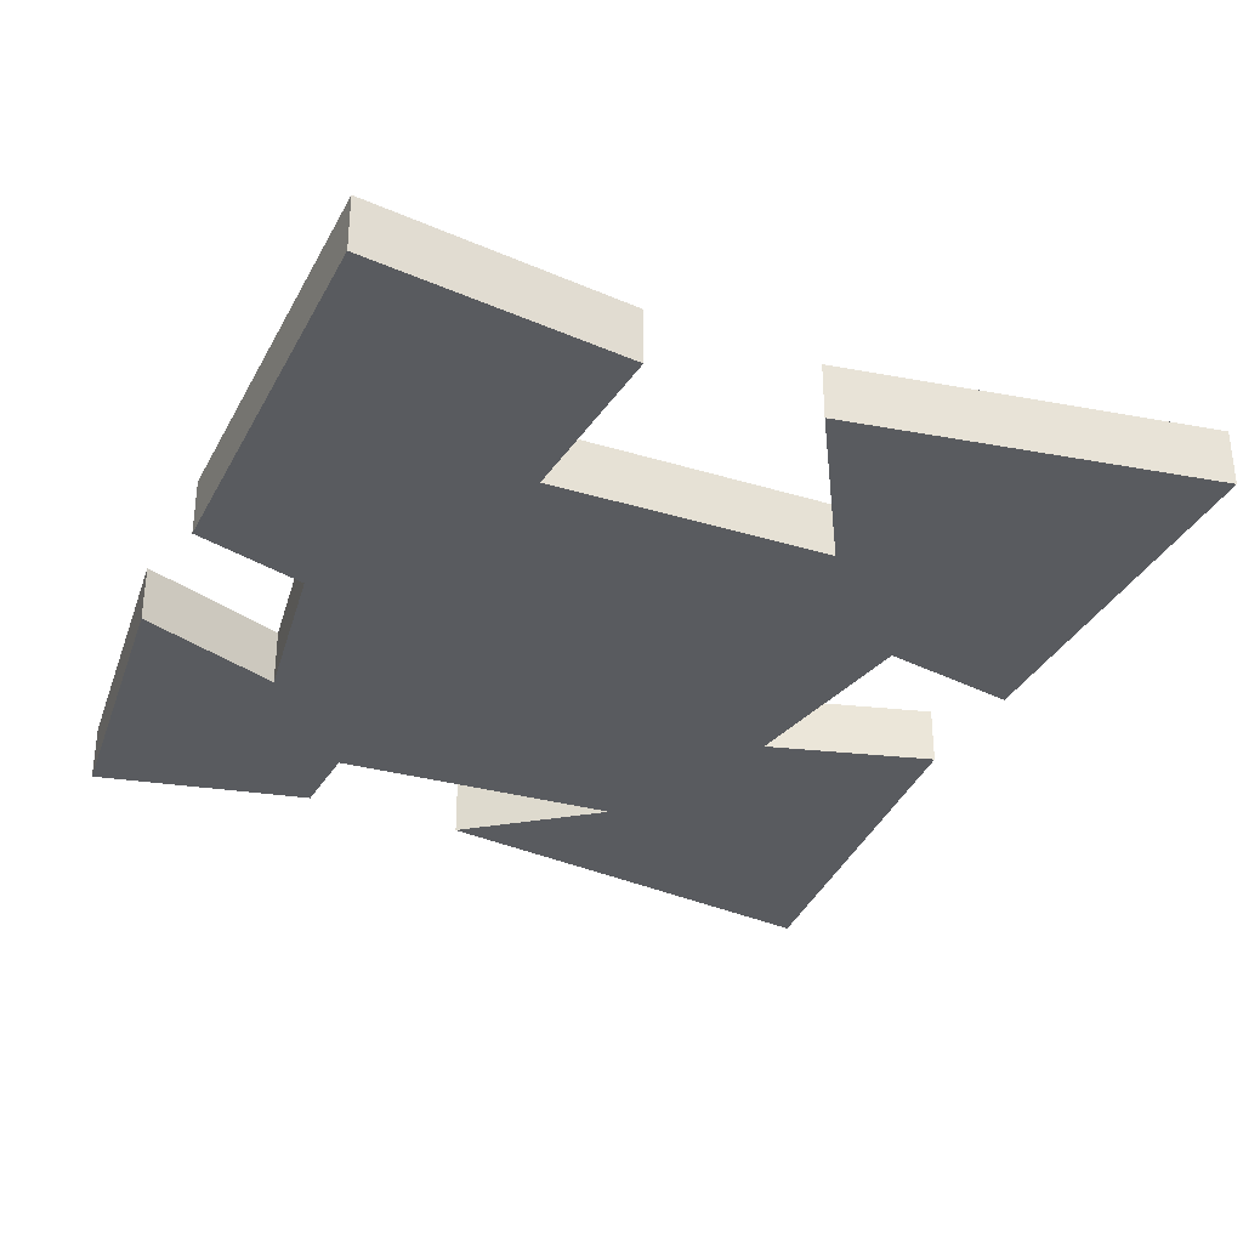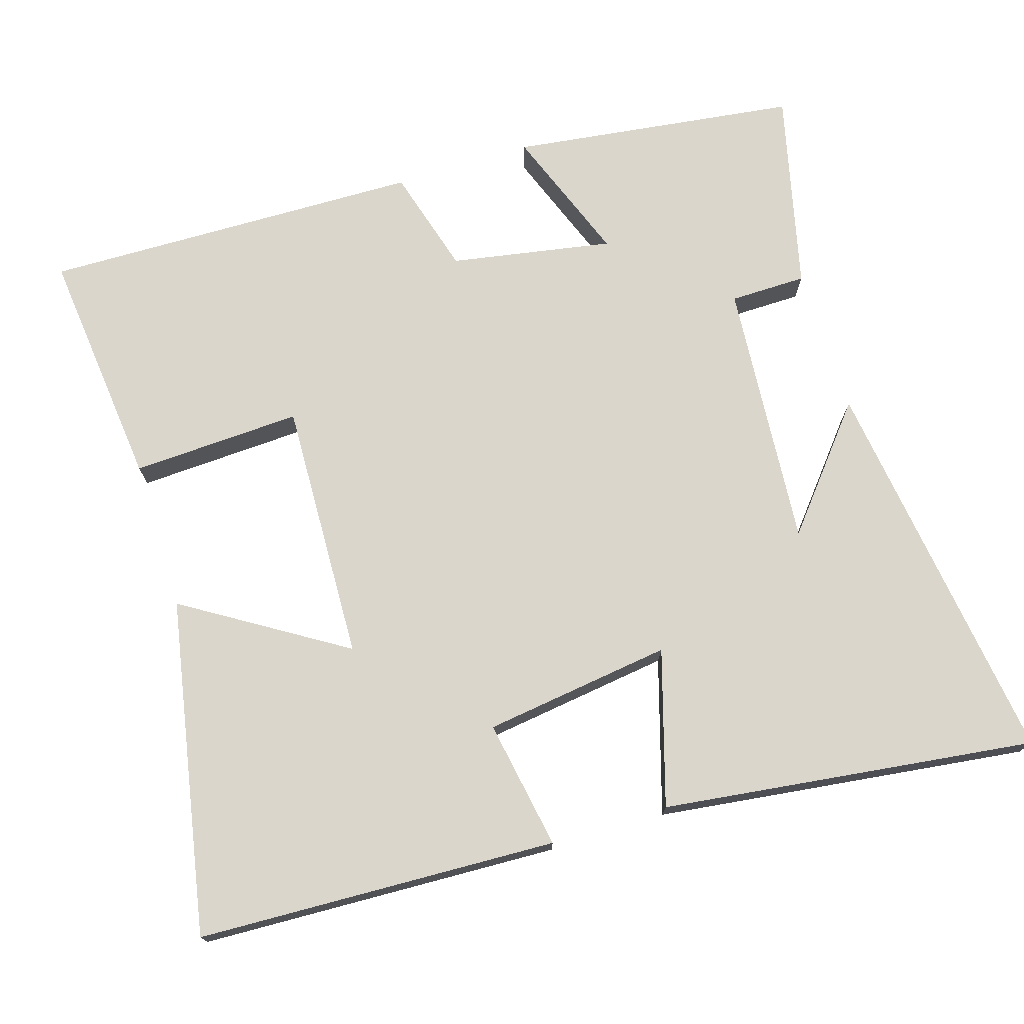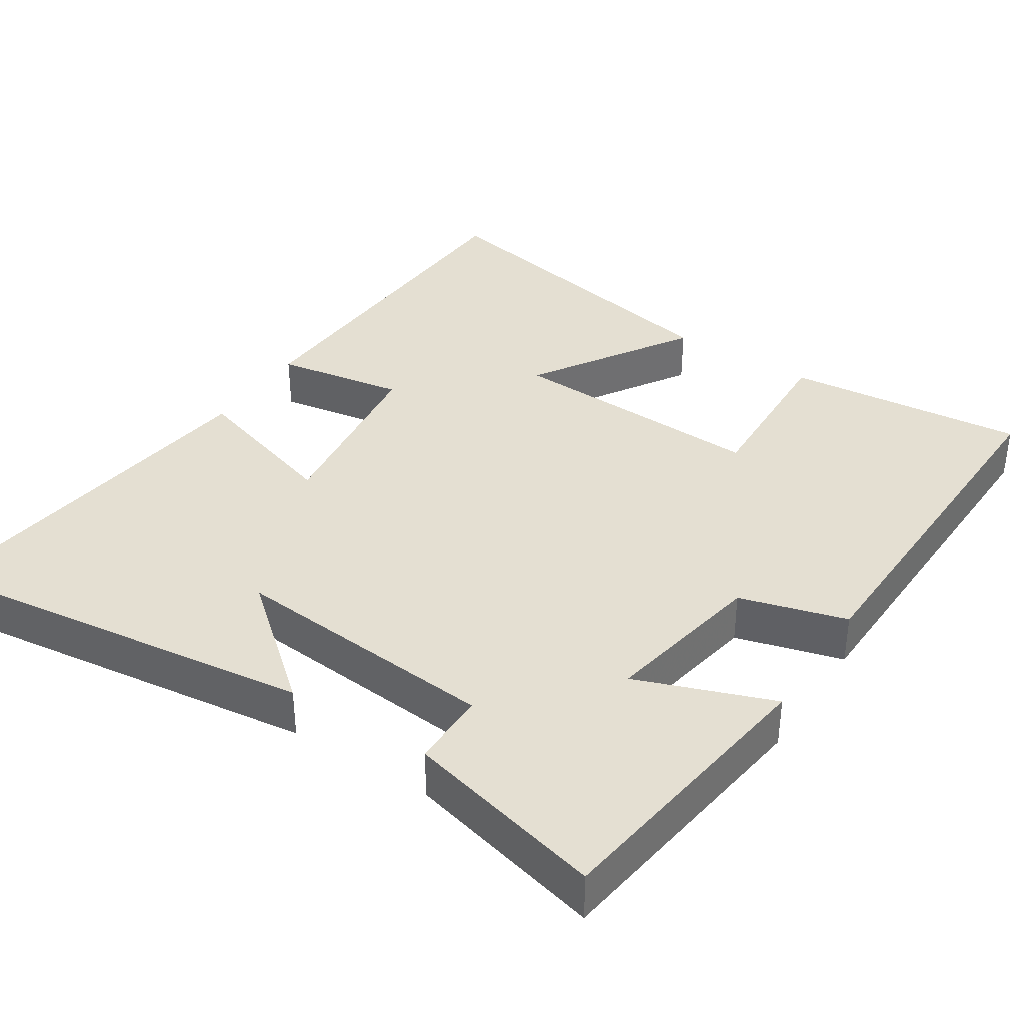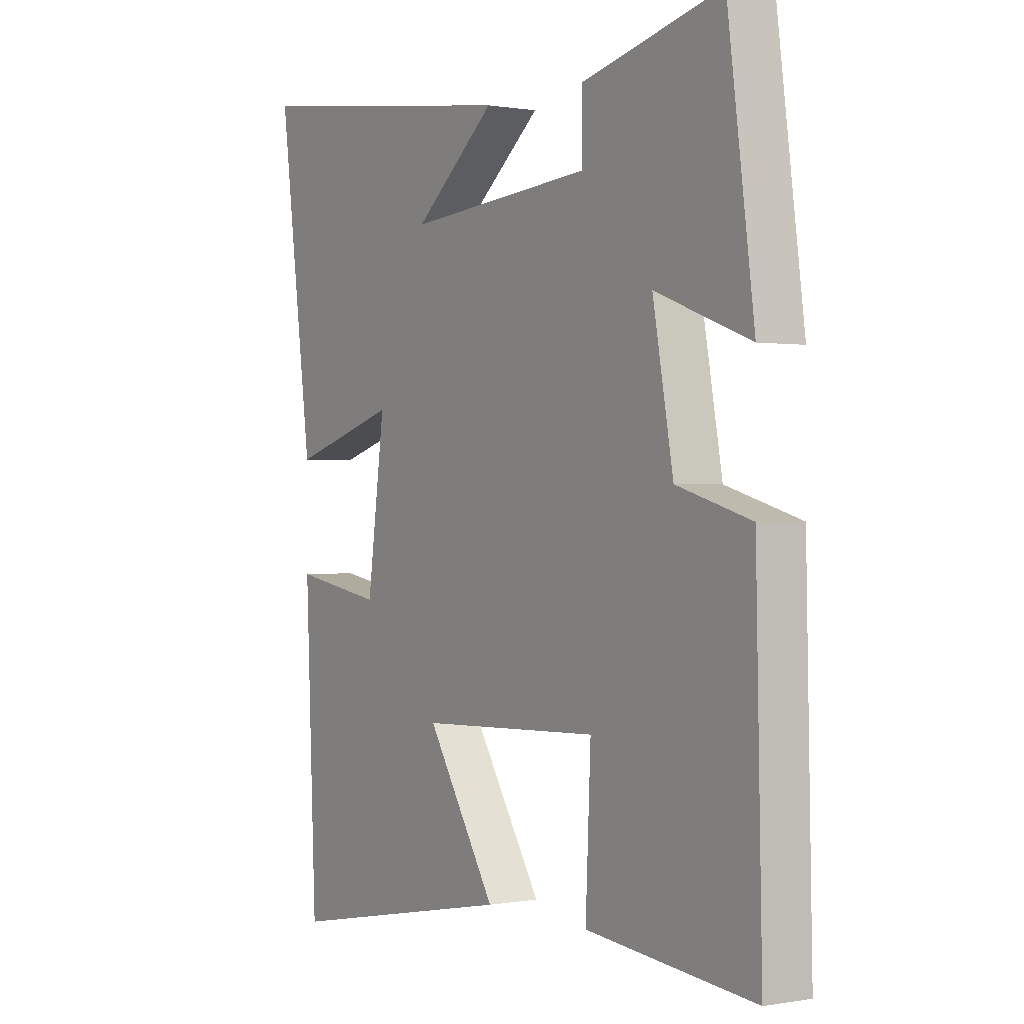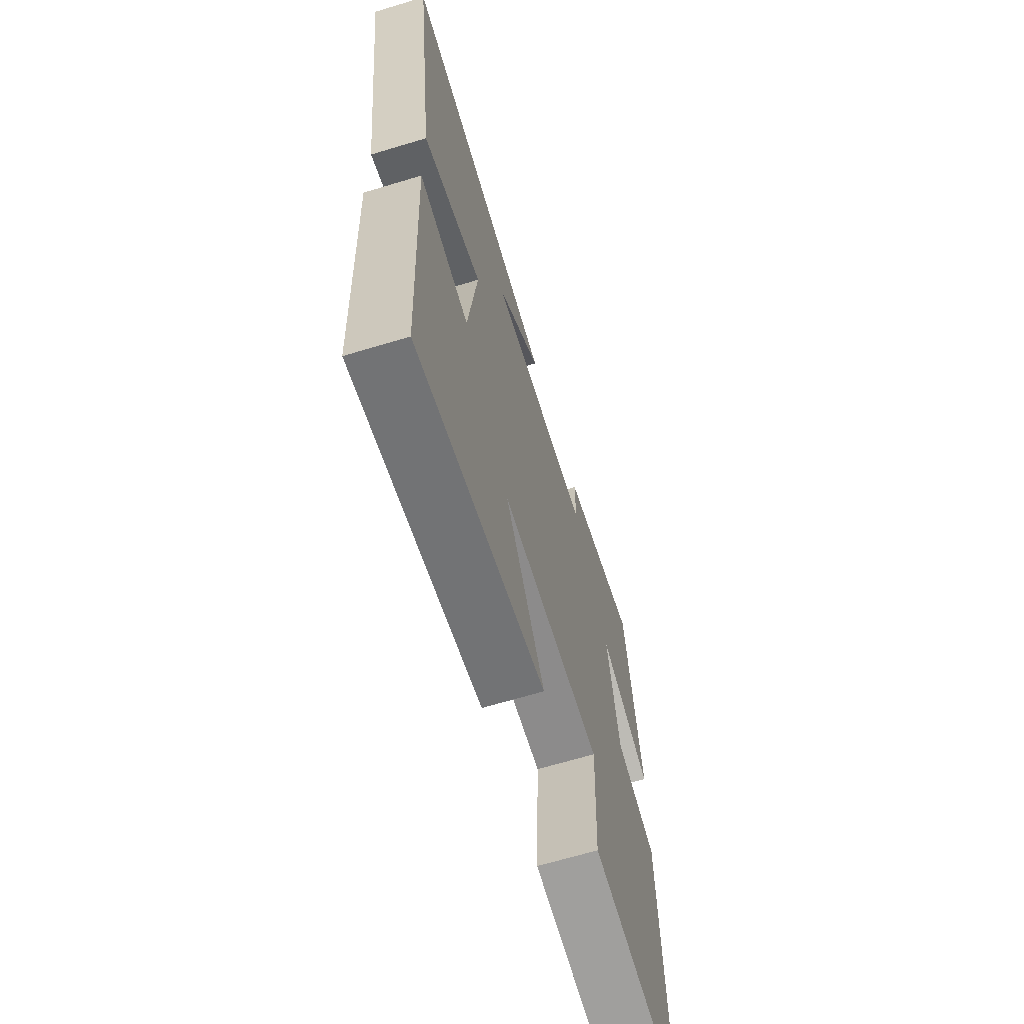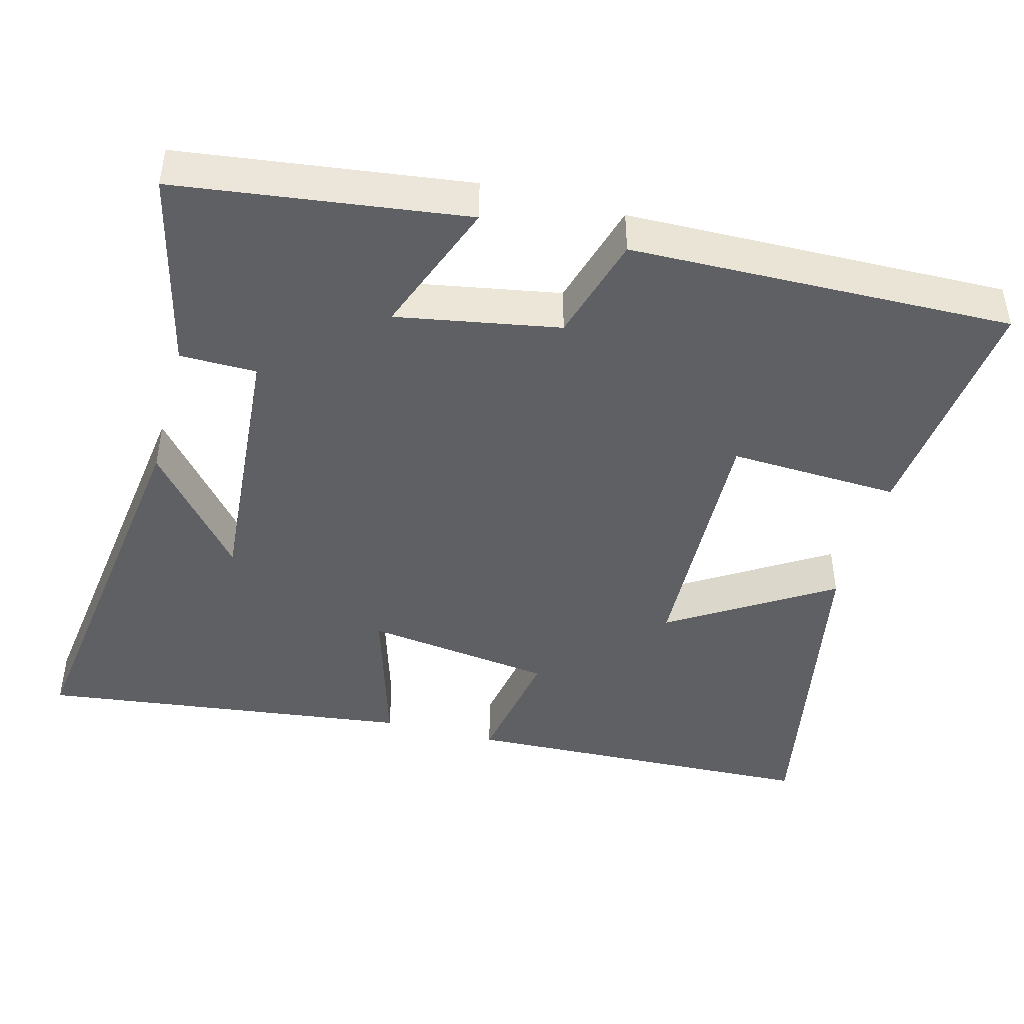
<metadata>
{"format":"obj","ext":"obj","renderer":"f3d","projection":"perspective","resolution":1024,"background":"white","views":[{"elev":-32.6,"azim":154.4,"up":"+Y"},{"elev":73.6,"azim":-107.4,"up":"+Y"},{"elev":37.1,"azim":33.1,"up":"+Y"},{"elev":0.4,"azim":56.6,"up":"+Z"},{"elev":-66.1,"azim":-73.1,"up":"+Z"},{"elev":-44.4,"azim":74.9,"up":"+Y"}]}
</metadata>
<code>
v -0.566 0.07 0.571
v -0.027 0.07 0.5
v -0.188 0.07 0.366
v 0.176 0.07 0.396
v 0.177 0.07 0.5
v 0.448 0.07 0.566
v 0.5 0.07 0.176
v 0.315 0.07 0.245
v 0.355 0.07 0.025
v 0.5 0.07 -0.016
v 0.512 0.07 -0.533
v 0.184 0.07 -0.5
v 0.194 0.07 -0.269
v -0.16 0.07 -0.283
v -0.024 0.07 -0.5
v -0.479 0.07 -0.588
v -0.5 0.07 -0.099
v -0.324 0.07 -0.129
v -0.29 0.07 0.127
v -0.5 0.07 0.063
v -0.566 0 0.571
v -0.027 0 0.5
v -0.188 0 0.366
v 0.176 0 0.396
v 0.177 0 0.5
v 0.448 0 0.566
v 0.5 0 0.176
v 0.315 0 0.245
v 0.355 0 0.025
v 0.5 0 -0.016
v 0.512 0 -0.533
v 0.184 0 -0.5
v 0.194 0 -0.269
v -0.16 0 -0.283
v -0.024 0 -0.5
v -0.479 0 -0.588
v -0.5 0 -0.099
v -0.324 0 -0.129
v -0.29 0 0.127
v -0.5 0 0.063
f 19 20 1
f 16 17 18
f 15 16 18
f 14 15 18
f 13 14 18 19
f 11 12 13
f 10 11 13
f 9 10 13
f 8 9 13 19
f 6 7 8
f 5 6 8
f 4 5 8
f 3 4 8 19
f 1 2 3
f 1 3 19
f 21 40 39
f 38 37 36
f 38 36 35
f 38 35 34
f 39 38 34 33
f 33 32 31
f 33 31 30
f 33 30 29
f 39 33 29 28
f 28 27 26
f 28 26 25
f 28 25 24
f 39 28 24 23
f 23 22 21
f 39 23 21
f 1 21 22 2
f 2 22 23 3
f 3 23 24 4
f 4 24 25 5
f 5 25 26 6
f 6 26 27 7
f 7 27 28 8
f 8 28 29 9
f 9 29 30 10
f 10 30 31 11
f 11 31 32 12
f 12 32 33 13
f 13 33 34 14
f 14 34 35 15
f 15 35 36 16
f 16 36 37 17
f 17 37 38 18
f 18 38 39 19
f 19 39 40 20
f 20 40 21 1

</code>
